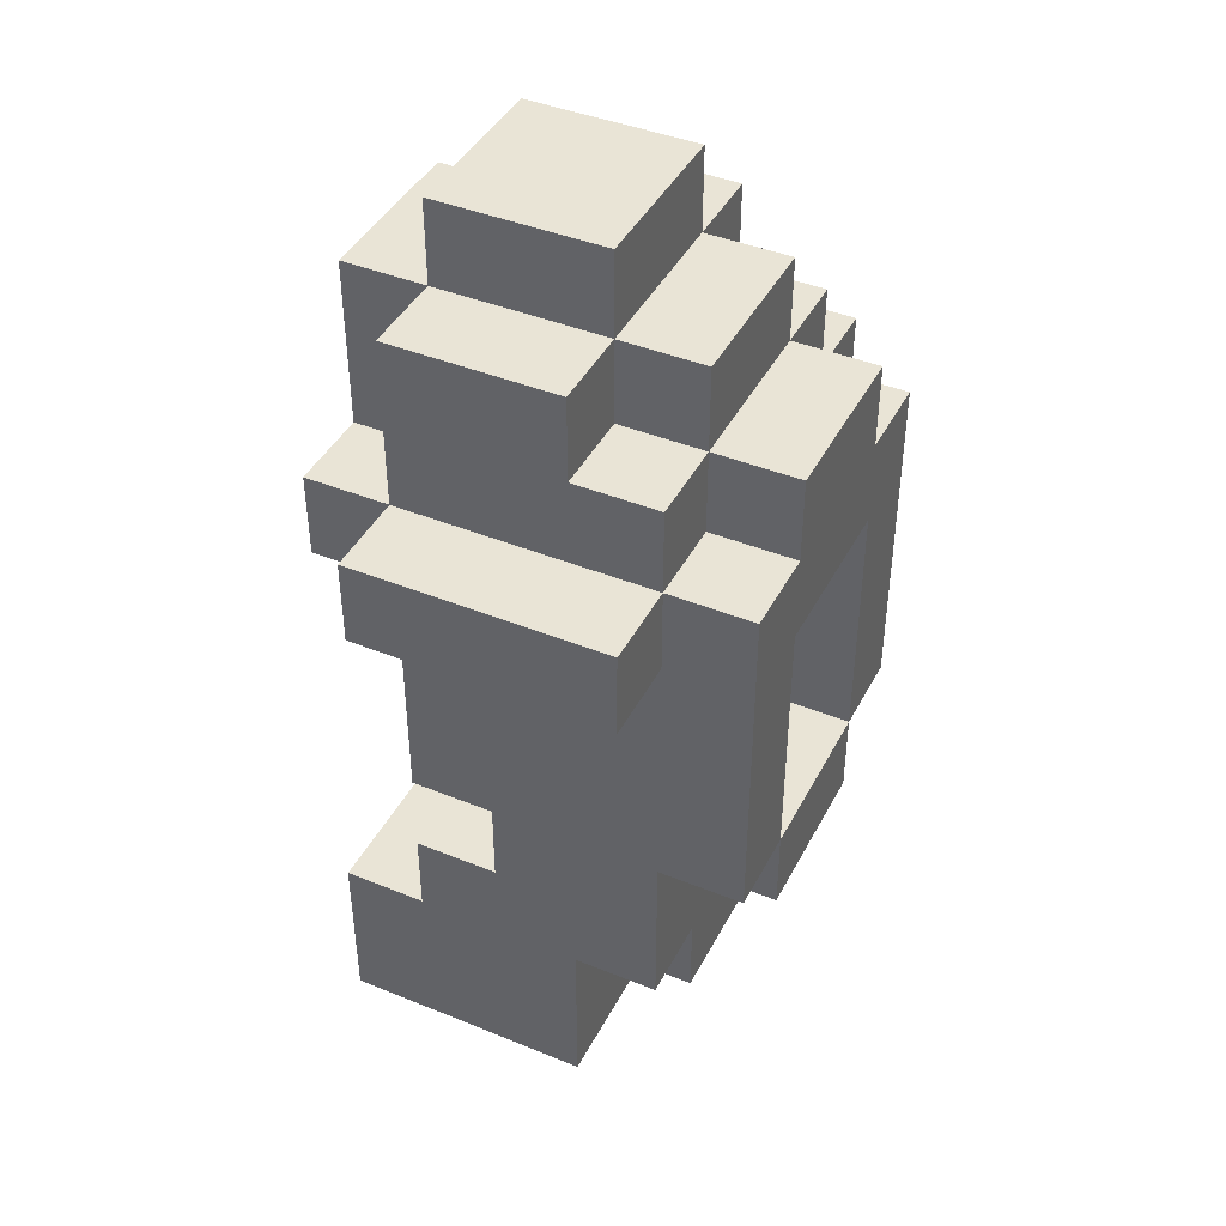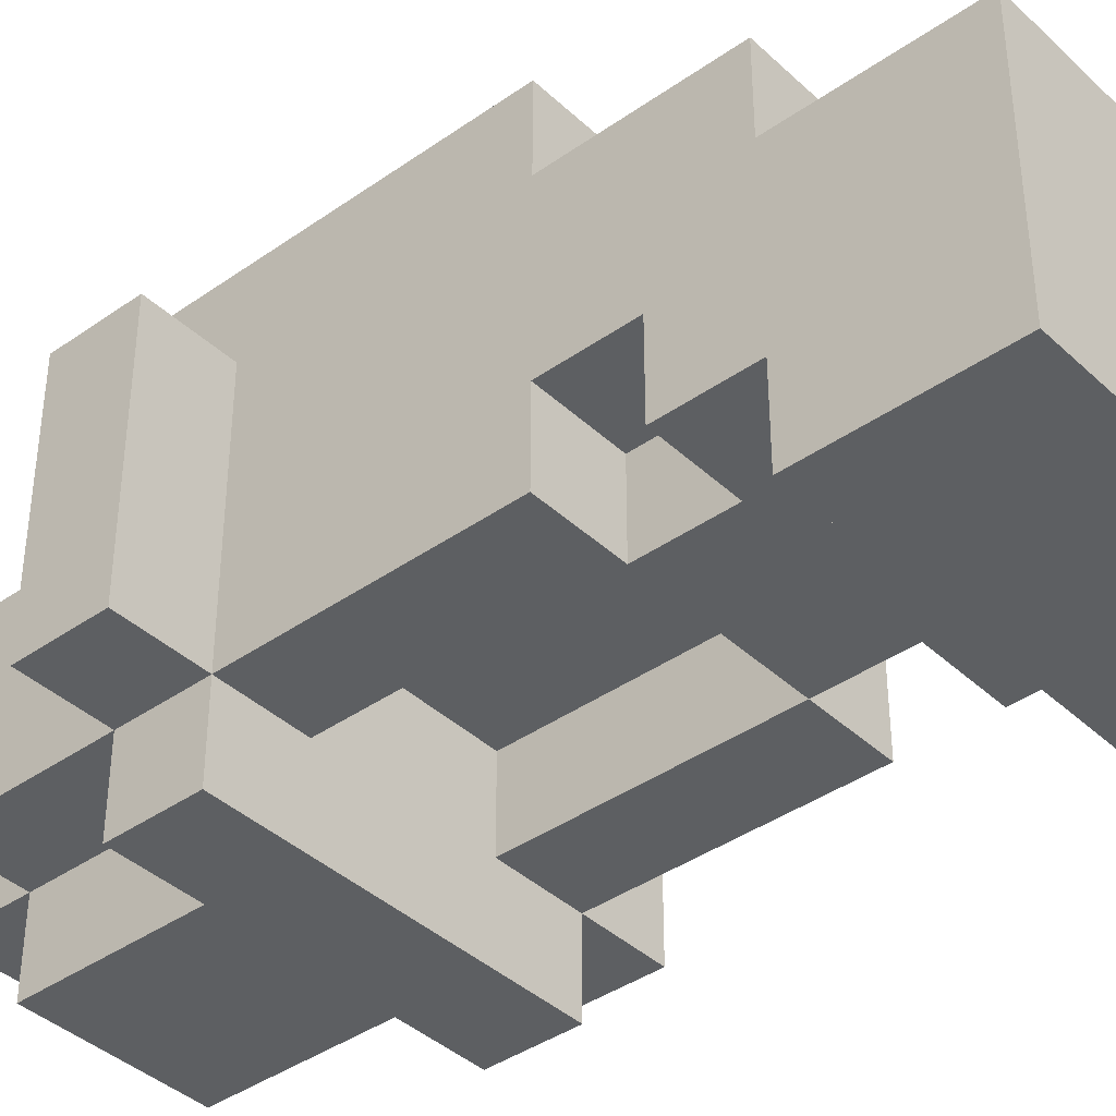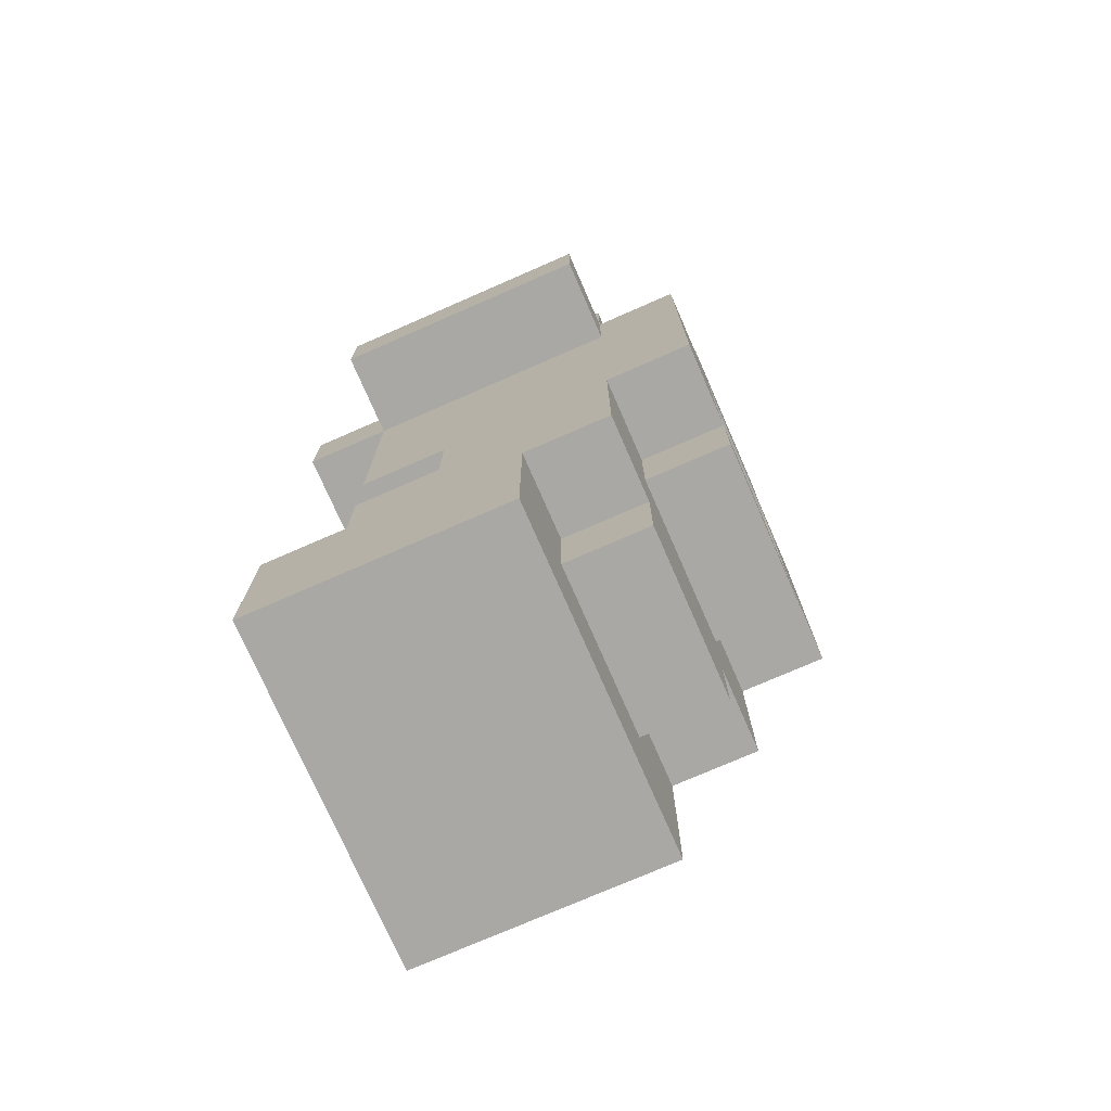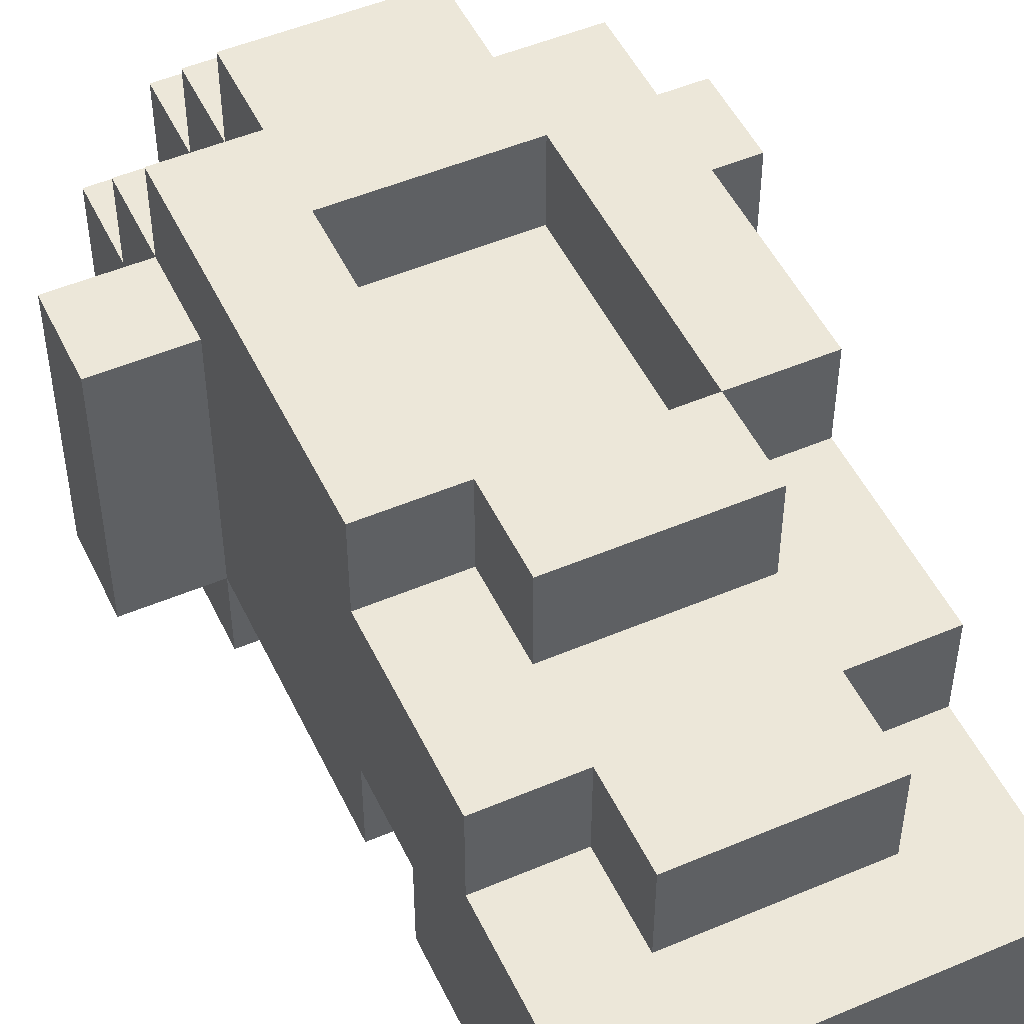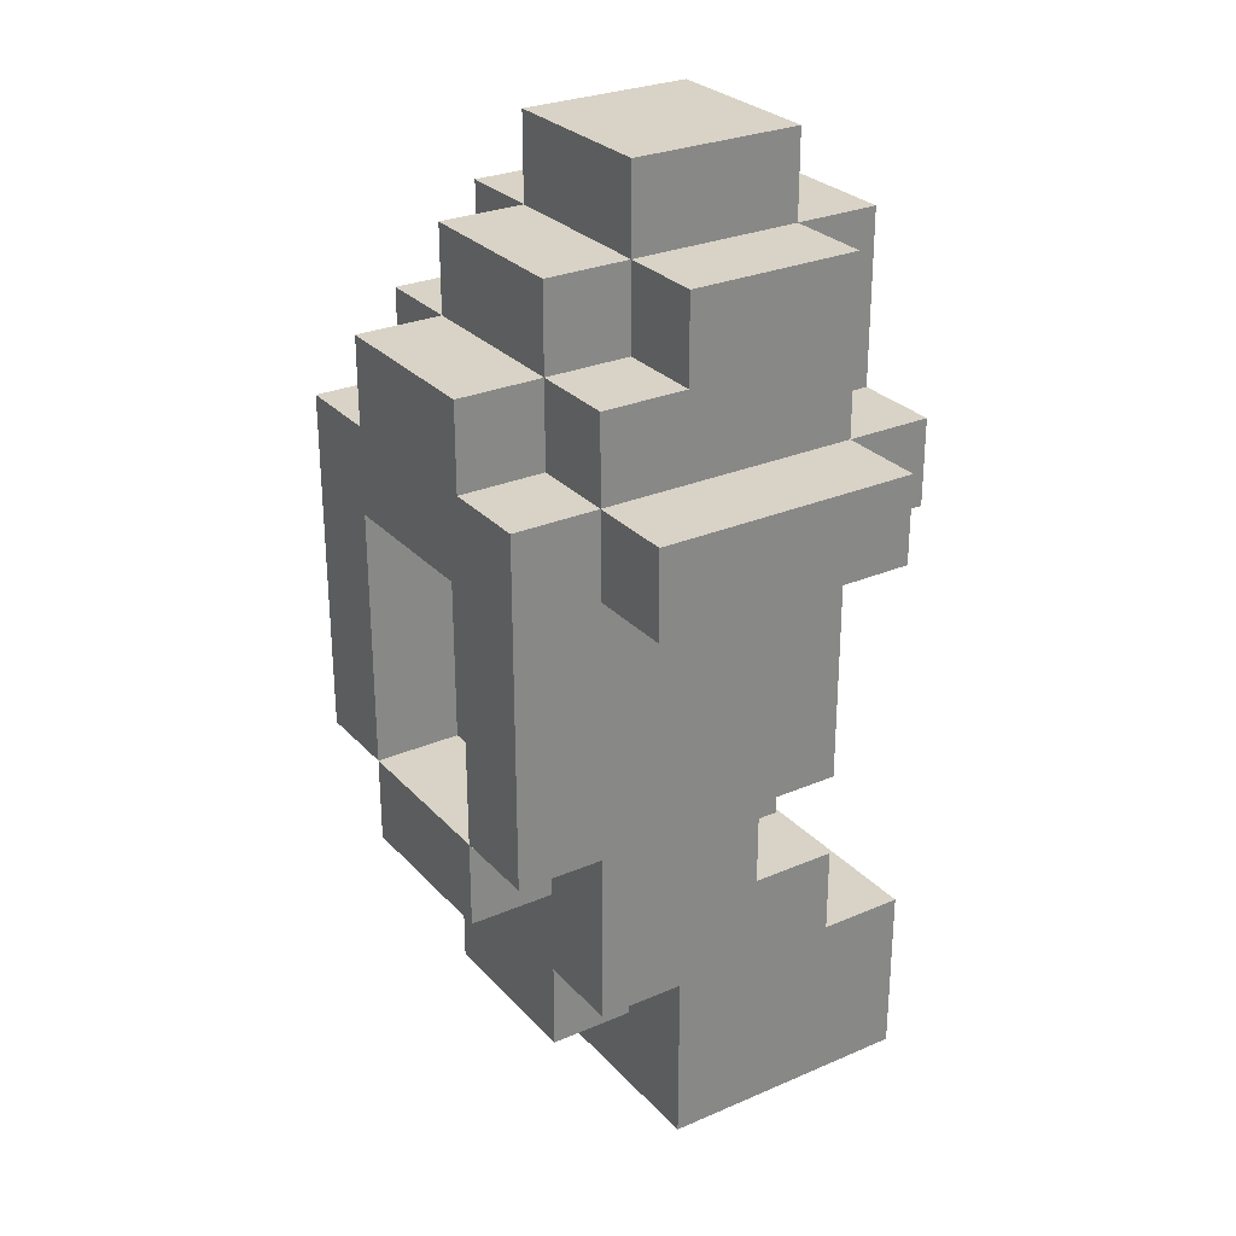
<metadata>
{"format":"obj","ext":"obj","renderer":"f3d","projection":"perspective","resolution":1024,"background":"white","views":[{"elev":42.4,"azim":-64.1,"up":"+Y"},{"elev":-39.7,"azim":-48.9,"up":"+Z"},{"elev":-75.0,"azim":-66.4,"up":"+Y"},{"elev":50.1,"azim":-25.0,"up":"+Z"},{"elev":28.0,"azim":56.9,"up":"+Y"}]}
</metadata>
<code>
o
v -0.3 2.5 0.8
v -0.3 2.5 1.1
v -0.3 2.6 0.8
v -0.3 2.6 1.1
v -0.2 1.8 0.7
v -0.2 1.8 1
v -0.2 2 0.7
v -0.2 2 0.8
v -0.2 2 1
v -0.2 2 1.1
v -0.2 2.1 0.8
v -0.2 2.1 0.9
v -0.2 2.1 1
v -0.2 2.2 0.8
v -0.2 2.2 0.9
v -0.2 2.2 1.1
v -0.2 2.2 1.2
v -0.2 2.3 0.8
v -0.2 2.3 1.1
v -0.2 2.5 0.7
v -0.2 2.5 0.8
v -0.2 2.5 1.1
v -0.2 2.6 0.7
v -0.2 2.6 0.8
v -0.2 2.6 1
v -0.2 2.6 1.1
v -0.2 2.6 1.2
v -0.2 2.7 1
v -0.2 2.7 1.1
v -0.2 2.8 0.8
v -0.2 2.8 1
v -0.1 1.9 1
v -0.1 1.9 1.1
v -0.1 2 1
v -0.1 2 1.1
v -0.1 2.1 0.8
v -0.1 2.1 0.9
v -0.1 2.1 1.1
v -0.1 2.1 1.2
v -0.1 2.2 0.8
v -0.1 2.2 0.9
v -0.1 2.2 1.1
v -0.1 2.2 1.2
v -0.1 2.6 0.7
v -0.1 2.6 0.8
v -0.1 2.6 1.1
v -0.1 2.6 1.2
v -0.1 2.7 1
v -0.1 2.7 1.1
v -0.1 2.7 1.2
v -0.1 2.8 0.7
v -0.1 2.8 0.8
v -0.1 2.8 1
v -0.1 2.8 1.1
v -0.1 2.9 0.8
v -0.1 2.9 1
v 0.1 2.2 0.8
v 0.1 2.2 0.9
v 0.1 2.2 1.1
v 0.1 2.2 1.2
v 0.1 2.3 0.8
v 0.1 2.3 0.9
v 0.1 2.5 0.8
v 0.1 2.5 0.9
v 0.1 2.5 1.1
v 0.1 2.5 1.2
v -0.1 2.2 0.8
v -0.1 2.2 0.9
v -0.1 2.2 1.1
v -0.1 2.2 1.2
v -0.1 2.3 0.8
v -0.1 2.3 0.9
v -0.1 2.5 0.8
v -0.1 2.5 0.9
v -0.1 2.5 1.1
v -0.1 2.5 1.2
v 0.1 1.9 1
v 0.1 1.9 1.1
v 0.1 2 1
v 0.1 2 1.1
v 0.1 2.1 0.8
v 0.1 2.1 0.9
v 0.1 2.1 1.1
v 0.1 2.1 1.2
v 0.1 2.2 0.8
v 0.1 2.2 0.9
v 0.1 2.2 1.1
v 0.1 2.2 1.2
v 0.1 2.6 0.7
v 0.1 2.6 0.8
v 0.1 2.6 1.1
v 0.1 2.6 1.2
v 0.1 2.7 1
v 0.1 2.7 1.1
v 0.1 2.7 1.2
v 0.1 2.8 0.7
v 0.1 2.8 0.8
v 0.1 2.8 1
v 0.1 2.8 1.1
v 0.1 2.9 0.8
v 0.1 2.9 1
v 0.2 1.8 0.7
v 0.2 1.8 1
v 0.2 2 0.7
v 0.2 2 0.8
v 0.2 2 1
v 0.2 2 1.1
v 0.2 2.1 0.8
v 0.2 2.1 0.9
v 0.2 2.1 1
v 0.2 2.2 0.8
v 0.2 2.2 0.9
v 0.2 2.2 1.1
v 0.2 2.2 1.2
v 0.2 2.3 0.8
v 0.2 2.3 1.1
v 0.2 2.5 0.7
v 0.2 2.5 0.8
v 0.2 2.5 1.1
v 0.2 2.6 0.7
v 0.2 2.6 0.8
v 0.2 2.6 1
v 0.2 2.6 1.1
v 0.2 2.6 1.2
v 0.2 2.7 1
v 0.2 2.7 1.1
v 0.2 2.8 0.8
v 0.2 2.8 1
v 0.3 2.5 0.8
v 0.3 2.5 1.1
v 0.3 2.6 0.8
v 0.3 2.6 1.1
v -0.2 1.8 0.7
v -0.2 2 0.7
v -0.2 2.5 0.7
v -0.2 2.6 0.7
v -0.1 2.6 0.7
v -0.1 2.8 0.7
v 0.1 2.6 0.7
v 0.1 2.8 0.7
v 0.2 1.8 0.7
v 0.2 2 0.7
v 0.2 2.5 0.7
v 0.2 2.6 0.7
v -0.3 2.5 0.8
v -0.3 2.6 0.8
v -0.2 2 0.8
v -0.2 2.1 0.8
v -0.2 2.2 0.8
v -0.2 2.3 0.8
v -0.2 2.5 0.8
v -0.2 2.6 0.8
v -0.2 2.8 0.8
v -0.1 2.1 0.8
v -0.1 2.2 0.8
v -0.1 2.3 0.8
v -0.1 2.5 0.8
v -0.1 2.6 0.8
v -0.1 2.8 0.8
v -0.1 2.9 0.8
v 0.1 2.1 0.8
v 0.1 2.2 0.8
v 0.1 2.3 0.8
v 0.1 2.5 0.8
v 0.1 2.6 0.8
v 0.1 2.8 0.8
v 0.1 2.9 0.8
v 0.2 2 0.8
v 0.2 2.1 0.8
v 0.2 2.2 0.8
v 0.2 2.3 0.8
v 0.2 2.5 0.8
v 0.2 2.6 0.8
v 0.2 2.8 0.8
v 0.3 2.5 0.8
v 0.3 2.6 0.8
v -0.2 2.1 0.9
v -0.2 2.2 0.9
v -0.1 2.1 0.9
v -0.1 2.2 0.9
v -0.1 2.3 0.9
v -0.1 2.5 0.9
v 0.1 2.1 0.9
v 0.1 2.2 0.9
v 0.1 2.3 0.9
v 0.1 2.5 0.9
v 0.2 2.1 0.9
v 0.2 2.2 0.9
v -0.2 1.8 1
v -0.2 2 1
v -0.2 2.7 1
v -0.2 2.8 1
v -0.1 1.9 1
v -0.1 2 1
v -0.1 2.7 1
v -0.1 2.8 1
v -0.1 2.9 1
v 0.1 1.9 1
v 0.1 2 1
v 0.1 2.7 1
v 0.1 2.8 1
v 0.1 2.9 1
v 0.2 1.8 1
v 0.2 2 1
v 0.2 2.7 1
v 0.2 2.8 1
v -0.3 2.5 1.1
v -0.3 2.6 1.1
v -0.2 2 1.1
v -0.2 2.2 1.1
v -0.2 2.5 1.1
v -0.2 2.6 1.1
v -0.2 2.7 1.1
v -0.1 1.9 1.1
v -0.1 2 1.1
v -0.1 2.1 1.1
v -0.1 2.2 1.1
v -0.1 2.5 1.1
v -0.1 2.6 1.1
v -0.1 2.7 1.1
v -0.1 2.8 1.1
v 0.1 1.9 1.1
v 0.1 2 1.1
v 0.1 2.1 1.1
v 0.1 2.2 1.1
v 0.1 2.5 1.1
v 0.1 2.6 1.1
v 0.1 2.7 1.1
v 0.1 2.8 1.1
v 0.2 2 1.1
v 0.2 2.2 1.1
v 0.2 2.5 1.1
v 0.2 2.6 1.1
v 0.2 2.7 1.1
v 0.3 2.5 1.1
v 0.3 2.6 1.1
v -0.2 2.2 1.2
v -0.2 2.6 1.2
v -0.1 2.1 1.2
v -0.1 2.2 1.2
v -0.1 2.5 1.2
v -0.1 2.6 1.2
v -0.1 2.7 1.2
v 0.1 2.1 1.2
v 0.1 2.2 1.2
v 0.1 2.5 1.2
v 0.1 2.6 1.2
v 0.1 2.7 1.2
v 0.2 2.2 1.2
v 0.2 2.6 1.2
v -0.2 1.8 0.7
v 0.2 1.8 0.7
v -0.2 1.8 1
v 0.2 1.8 1
v -0.1 1.9 1
v 0.1 1.9 1
v -0.1 1.9 1.1
v 0.1 1.9 1.1
v -0.2 2 1
v -0.1 2 1
v 0.1 2 1
v 0.2 2 1
v -0.2 2 1.1
v -0.1 2 1.1
v 0.1 2 1.1
v 0.2 2 1.1
v -0.1 2.1 1.1
v 0.1 2.1 1.1
v -0.1 2.1 1.2
v 0.1 2.1 1.2
v -0.2 2.2 0.8
v -0.1 2.2 0.8
v 0.1 2.2 0.8
v 0.2 2.2 0.8
v -0.2 2.2 0.9
v -0.1 2.2 0.9
v 0.1 2.2 0.9
v 0.2 2.2 0.9
v -0.2 2.2 1.1
v -0.1 2.2 1.1
v 0.1 2.2 1.1
v 0.2 2.2 1.1
v -0.2 2.2 1.2
v -0.1 2.2 1.2
v 0.1 2.2 1.2
v 0.2 2.2 1.2
v -0.2 2.5 0.7
v 0.2 2.5 0.7
v -0.3 2.5 0.8
v -0.2 2.5 0.8
v -0.1 2.5 0.8
v 0.1 2.5 0.8
v 0.2 2.5 0.8
v 0.3 2.5 0.8
v -0.1 2.5 0.9
v 0.1 2.5 0.9
v -0.3 2.5 1.1
v -0.2 2.5 1.1
v -0.1 2.5 1.1
v 0.1 2.5 1.1
v 0.2 2.5 1.1
v 0.3 2.5 1.1
v -0.1 2.5 1.2
v 0.1 2.5 1.2
v -0.2 2 0.7
v 0.2 2 0.7
v -0.2 2 0.8
v 0.2 2 0.8
v -0.2 2.1 0.8
v -0.1 2.1 0.8
v 0.1 2.1 0.8
v 0.2 2.1 0.8
v -0.2 2.1 0.9
v -0.1 2.1 0.9
v 0.1 2.1 0.9
v 0.2 2.1 0.9
v -0.1 2.2 0.8
v 0.1 2.2 0.8
v -0.1 2.2 0.9
v 0.1 2.2 0.9
v -0.1 2.2 1.1
v 0.1 2.2 1.1
v -0.1 2.2 1.2
v 0.1 2.2 1.2
v -0.2 2.6 0.7
v -0.1 2.6 0.7
v 0.1 2.6 0.7
v 0.2 2.6 0.7
v -0.3 2.6 0.8
v -0.2 2.6 0.8
v -0.1 2.6 0.8
v 0.1 2.6 0.8
v 0.2 2.6 0.8
v 0.3 2.6 0.8
v -0.2 2.6 1
v 0.2 2.6 1
v -0.3 2.6 1.1
v -0.2 2.6 1.1
v -0.1 2.6 1.1
v 0.1 2.6 1.1
v 0.2 2.6 1.1
v 0.3 2.6 1.1
v -0.2 2.6 1.2
v -0.1 2.6 1.2
v 0.1 2.6 1.2
v 0.2 2.6 1.2
v -0.2 2.7 1
v -0.1 2.7 1
v 0.1 2.7 1
v 0.2 2.7 1
v -0.2 2.7 1.1
v -0.1 2.7 1.1
v 0.1 2.7 1.1
v 0.2 2.7 1.1
v -0.1 2.7 1.2
v 0.1 2.7 1.2
v -0.1 2.8 0.7
v 0.1 2.8 0.7
v -0.2 2.8 0.8
v -0.1 2.8 0.8
v 0.1 2.8 0.8
v 0.2 2.8 0.8
v -0.2 2.8 1
v -0.1 2.8 1
v 0.1 2.8 1
v 0.2 2.8 1
v -0.1 2.8 1.1
v 0.1 2.8 1.1
v -0.1 2.9 0.8
v 0.1 2.9 0.8
v -0.1 2.9 1
v 0.1 2.9 1
f 1 2 3
f 3 2 4
f 5 6 7
f 7 6 8
f 8 6 9
f 8 9 11
f 11 9 12
f 9 10 13
f 12 9 13
f 12 13 15
f 13 10 16
f 15 13 16
f 14 15 18
f 16 17 18
f 15 16 18
f 18 17 19
f 18 19 21
f 19 17 22
f 21 19 22
f 20 21 23
f 23 21 24
f 22 17 26
f 26 17 27
f 24 25 28
f 25 26 28
f 28 26 29
f 24 28 30
f 30 28 31
f 32 33 34
f 34 33 35
f 36 37 40
f 40 37 41
f 38 39 42
f 42 39 43
f 46 47 49
f 49 47 50
f 44 45 51
f 51 45 52
f 48 49 53
f 53 49 54
f 52 53 55
f 55 53 56
f 57 58 61
f 61 58 62
f 61 62 63
f 63 62 64
f 59 60 65
f 65 60 66
f 71 68 67
f 72 68 71
f 73 72 71
f 74 72 73
f 75 70 69
f 76 70 75
f 79 78 77
f 80 78 79
f 85 82 81
f 86 82 85
f 87 84 83
f 88 84 87
f 94 92 91
f 95 92 94
f 96 90 89
f 97 90 96
f 98 94 93
f 99 94 98
f 100 98 97
f 101 98 100
f 104 103 102
f 105 103 104
f 106 103 105
f 108 106 105
f 109 106 108
f 110 107 106
f 110 106 109
f 112 110 109
f 113 107 110
f 113 110 112
f 115 112 111
f 115 114 113
f 115 113 112
f 116 114 115
f 118 116 115
f 119 114 116
f 119 116 118
f 120 118 117
f 121 118 120
f 123 114 119
f 124 114 123
f 125 122 121
f 125 123 122
f 126 123 125
f 127 125 121
f 128 125 127
f 131 130 129
f 132 130 131
f 135 136 137
f 135 137 139
f 137 138 139
f 139 138 140
f 133 134 141
f 141 134 142
f 135 139 143
f 143 139 144
f 145 146 151
f 151 146 152
f 147 148 154
f 149 150 155
f 150 151 156
f 155 150 156
f 156 151 157
f 152 153 158
f 158 153 159
f 147 154 161
f 154 155 161
f 161 155 162
f 159 160 166
f 166 160 167
f 147 161 168
f 168 161 169
f 162 163 170
f 163 164 171
f 170 163 171
f 171 164 172
f 165 166 173
f 173 166 174
f 172 173 175
f 175 173 176
f 177 178 179
f 179 178 180
f 181 182 184
f 180 181 184
f 184 182 185
f 185 182 186
f 183 184 187
f 187 184 188
f 193 190 189
f 194 190 193
f 195 192 191
f 196 192 195
f 198 193 189
f 201 197 196
f 202 197 201
f 203 199 198
f 203 198 189
f 204 199 203
f 205 201 200
f 206 201 205
f 211 208 207
f 212 208 211
f 215 210 209
f 216 210 215
f 217 210 216
f 219 213 212
f 220 213 219
f 222 215 214
f 222 216 215
f 223 216 222
f 224 216 223
f 225 218 217
f 226 218 225
f 228 221 220
f 229 221 228
f 230 224 223
f 230 225 224
f 231 225 230
f 233 228 227
f 234 228 233
f 235 233 232
f 236 233 235
f 240 238 237
f 241 238 240
f 242 238 241
f 244 240 239
f 245 240 244
f 246 243 242
f 246 242 241
f 247 243 246
f 248 243 247
f 249 246 245
f 249 247 246
f 250 247 249
f 251 252 253
f 253 252 254
f 255 256 257
f 257 256 258
f 259 260 263
f 263 260 264
f 261 262 265
f 265 262 266
f 267 268 269
f 269 268 270
f 271 272 275
f 275 272 276
f 273 274 277
f 277 274 278
f 279 280 283
f 283 280 284
f 281 282 285
f 285 282 286
f 287 288 290
f 290 288 291
f 291 288 292
f 292 288 293
f 291 292 295
f 295 292 296
f 289 290 297
f 297 290 298
f 293 294 301
f 301 294 302
f 299 300 303
f 303 300 304
f 307 306 305
f 308 306 307
f 313 310 309
f 314 310 313
f 315 312 311
f 316 312 315
f 319 318 317
f 320 318 319
f 323 322 321
f 324 322 323
f 330 326 325
f 331 326 330
f 332 328 327
f 333 328 332
f 335 330 329
f 336 334 333
f 337 335 329
f 338 335 337
f 341 334 336
f 342 334 341
f 343 339 338
f 344 339 343
f 345 341 340
f 346 341 345
f 351 348 347
f 352 348 351
f 353 350 349
f 354 350 353
f 355 353 352
f 356 353 355
f 360 358 357
f 361 358 360
f 363 360 359
f 364 360 363
f 365 362 361
f 366 362 365
f 367 365 364
f 368 365 367
f 371 370 369
f 372 370 371

</code>
